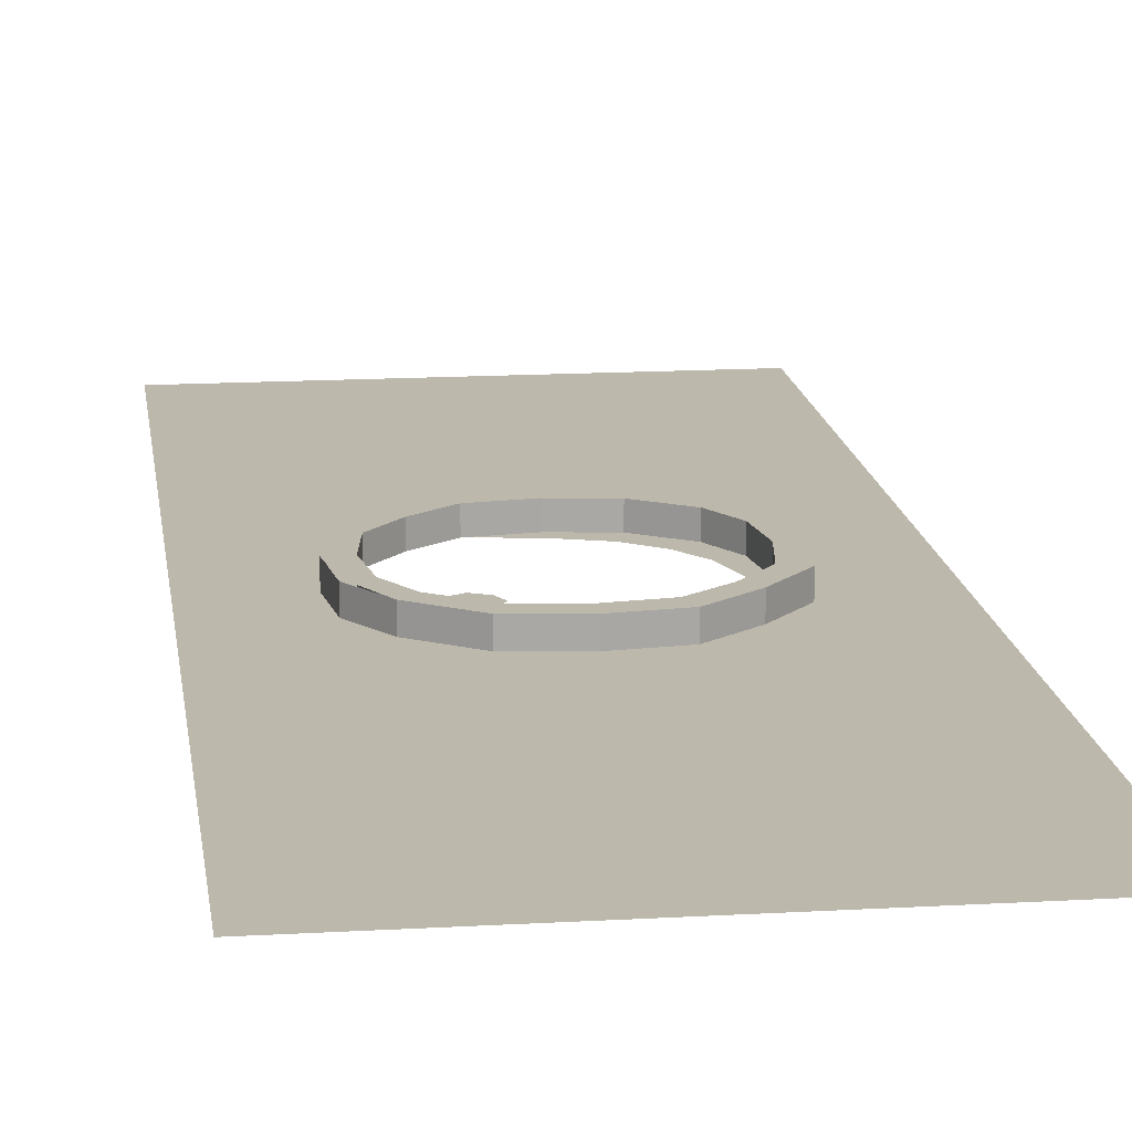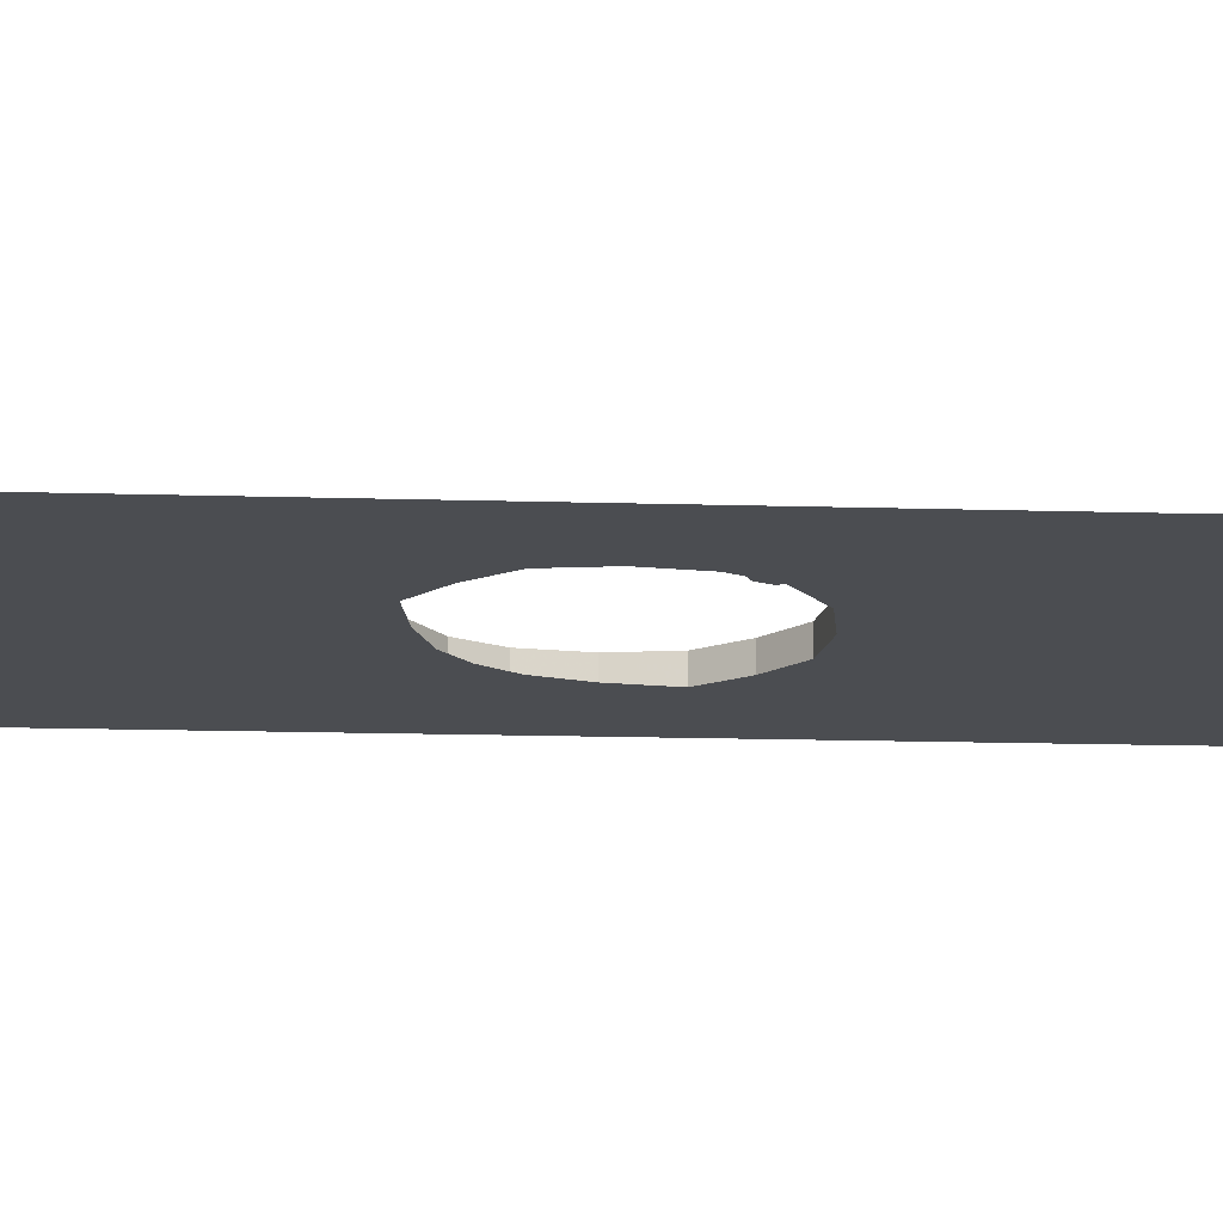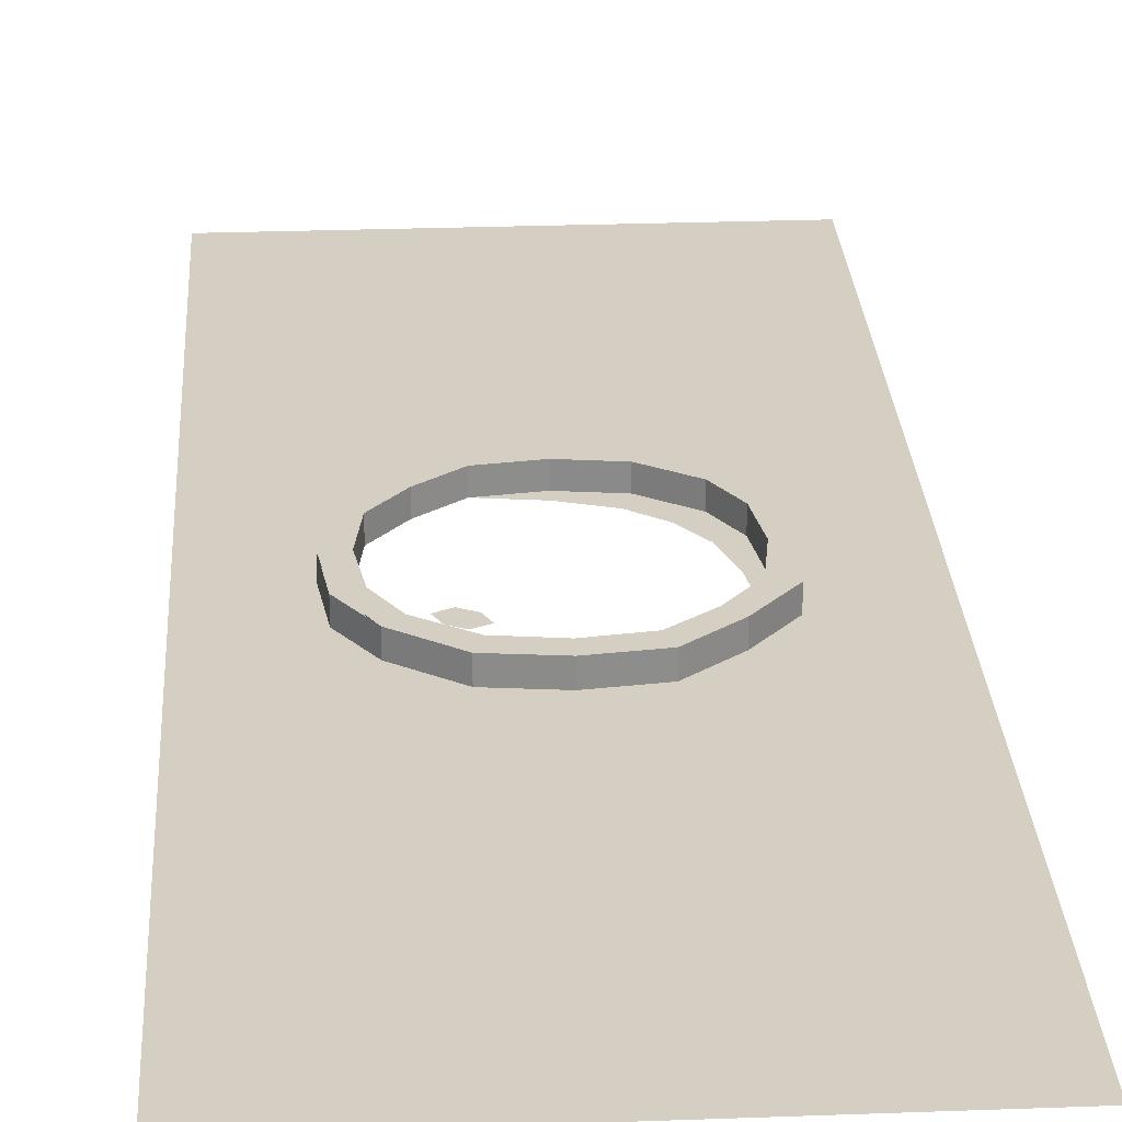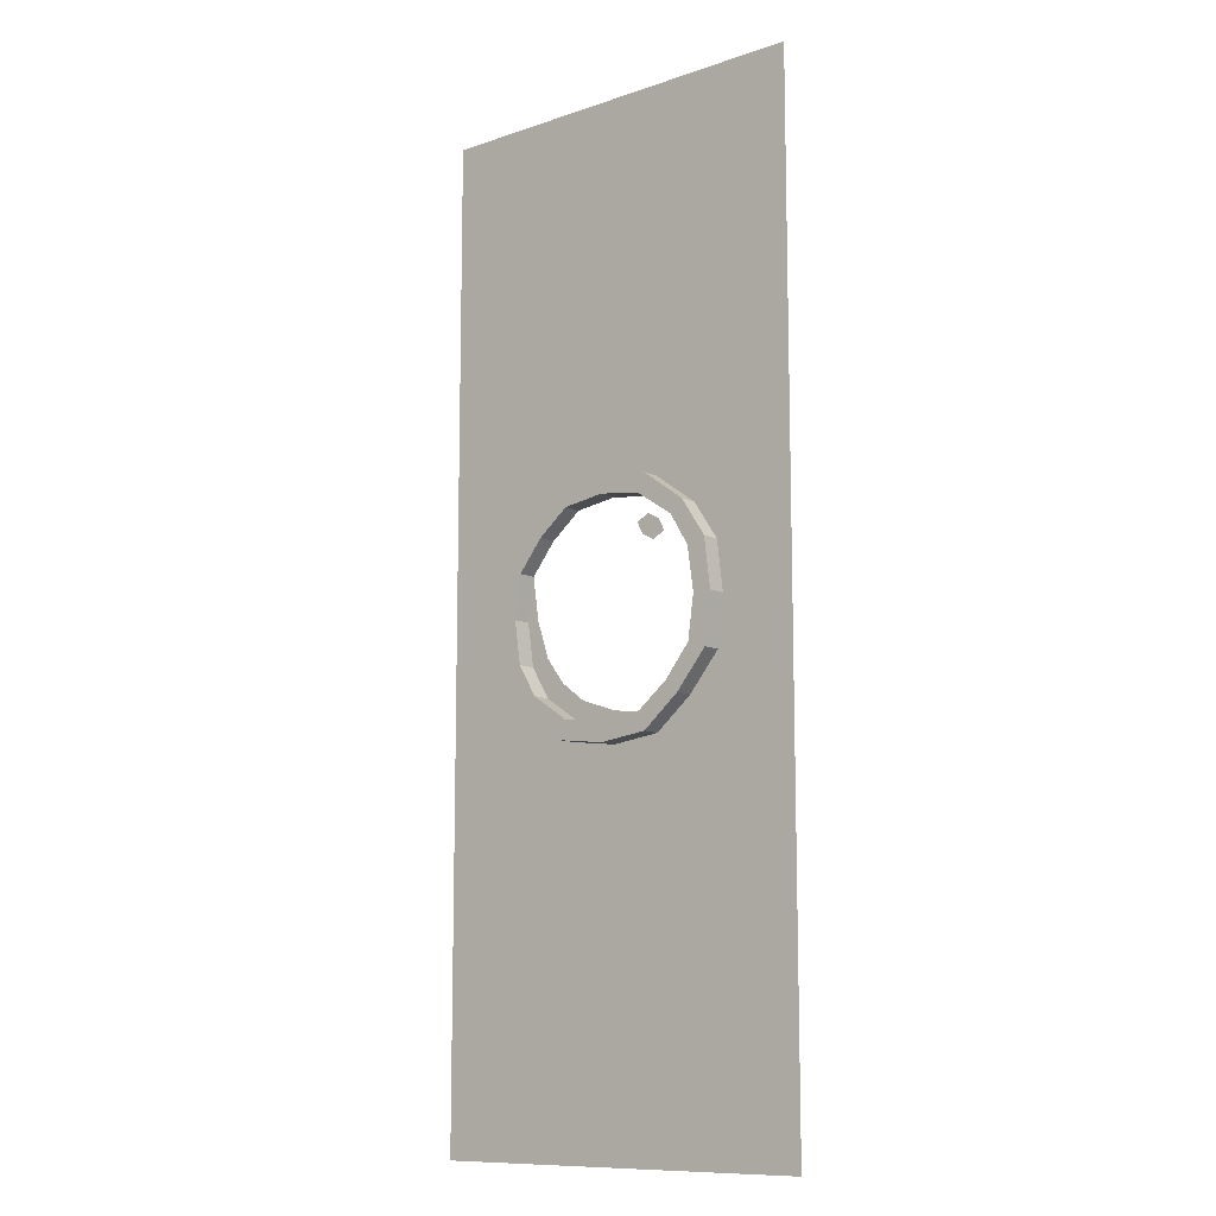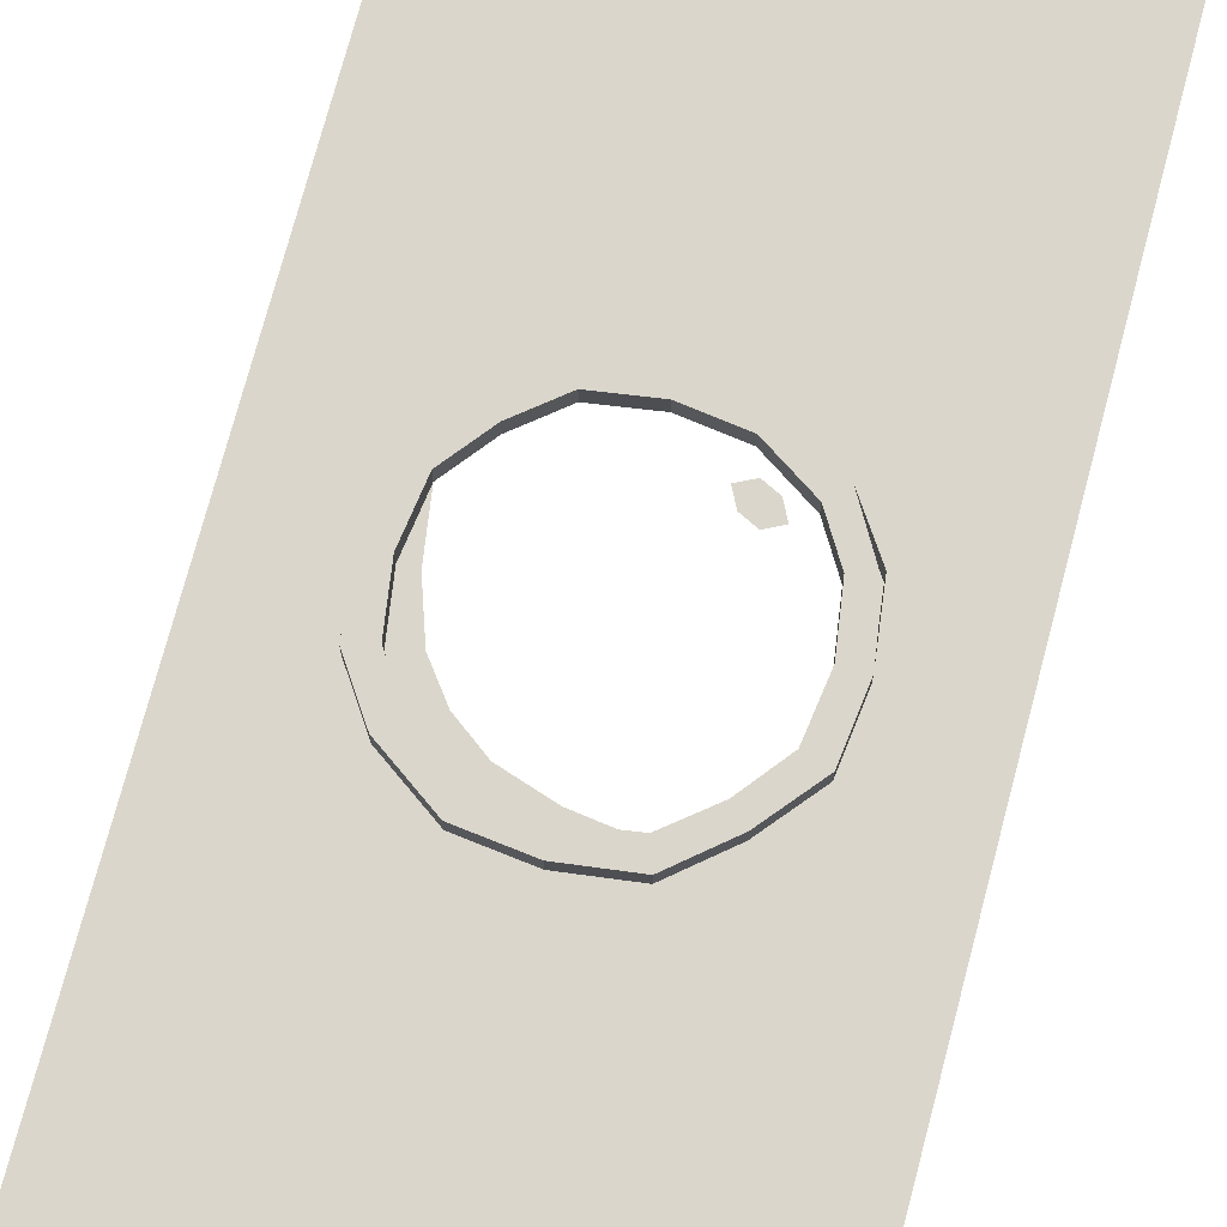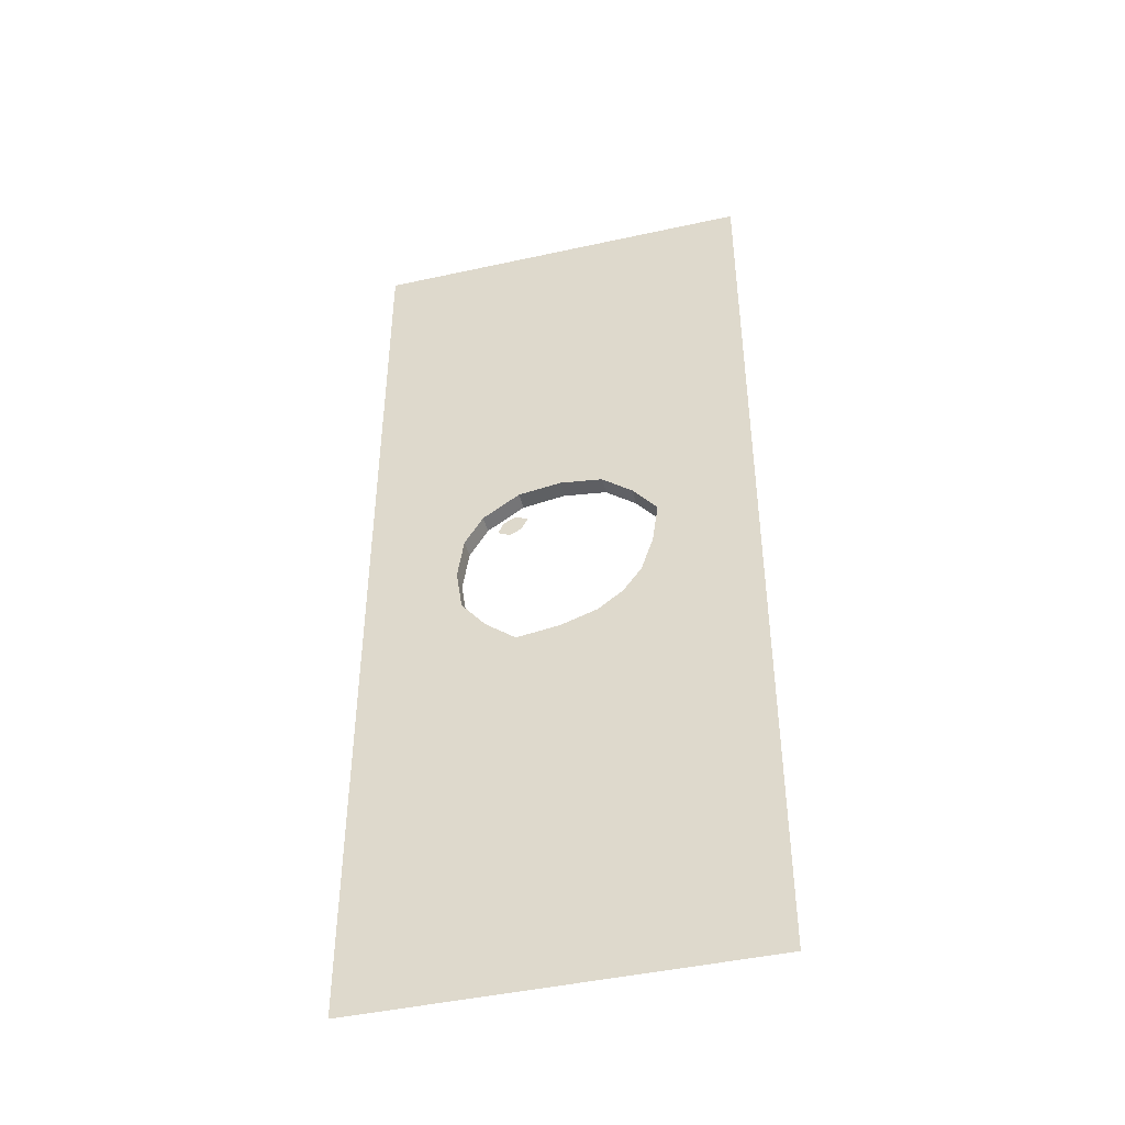
<metadata>
{"format":"obj","ext":"obj","renderer":"f3d","projection":"perspective","resolution":1024,"background":"white","views":[{"elev":14.9,"azim":-7.2,"up":"+Y"},{"elev":-16.0,"azim":-93.5,"up":"+Y"},{"elev":25.8,"azim":-3.4,"up":"+Y"},{"elev":-10.8,"azim":-140.1,"up":"+Z"},{"elev":73.7,"azim":-165.2,"up":"+Y"},{"elev":-45.0,"azim":14.3,"up":"+Z"}]}
</metadata>
<code>
v 0.25 -0.01562 0.625
v 0.05469 -0.01562 0.125
v 0.09375 -0.01562 0.09375
v 0.25 -0.01562 0
v 0.125 -0.01562 0.05469
v 0.1328 -0.01562 0
v 0.125 -0.01562 -0.05469
v 0.1016 -0.01562 -0.09375
v 0.25 -0.01562 -0.625
v 0.05469 -0.01562 -0.125
v 0 -0.01562 -0.1328
v -0.25 -0.01562 -0.625
v -0.05469 -0.01562 -0.125
v -0.09375 -0.01562 -0.09375
v -0.25 -0.01562 0
v -0.125 -0.01562 -0.05469
v -0.1328 -0.01562 0
v -0.125 -0.01562 0.05469
v -0.1016 -0.01562 0.09375
v -0.25 -0.01562 0.625
v -0.05469 -0.01562 0.125
v 0 -0.01562 0.1328
v -0.1484 -0.01562 -0.0625
v -0.1094 -0.01562 -0.1094
v -0.1094 0.007812 -0.1094
v -0.1484 0.007812 -0.0625
v -0.1562 -0.01562 0
v -0.1562 0.007812 0
v -0.1484 -0.01562 0.0625
v -0.1484 0.007812 0.0625
v -0.1172 -0.01562 0.1094
v -0.1172 0.007812 0.1094
v -0.0625 -0.01562 0.1484
v -0.0625 0.007812 0.1484
v 0 -0.01562 0.1562
v 0 0.007812 0.1562
v 0.0625 -0.01562 0.1484
v 0.0625 0.007812 0.1484
v 0.1094 -0.01562 0.1094
v 0.1094 0.007812 0.1094
v 0.1484 -0.01562 0.0625
v 0.1484 0.007812 0.0625
v 0.1562 -0.01562 0
v 0.1562 0.007812 0
v 0.1484 -0.01562 -0.0625
v 0.1484 0.007812 -0.0625
v 0.1172 -0.01562 -0.1094
v 0.1172 0.007812 -0.1094
v 0.0625 -0.01562 -0.1484
v 0.0625 0.007812 -0.1484
v 0 -0.01562 -0.1562
v 0 0.007812 -0.1562
v -0.0625 -0.01562 -0.1484
v -0.0625 0.007812 -0.1484
v -0.09375 0.007812 -0.09375
v -0.125 0.007812 -0.05469
v -0.1328 0.007812 0
v -0.1484 0.007812 0.05469
v -0.125 0.007812 0.05469
v -0.1016 0.007812 0.09375
v -0.05469 0.007812 0.125
v 0 0.007812 0.1328
v 0.05469 0.007812 0.125
v 0.09375 0.007812 0.09375
v 0.125 0.007812 0.05469
v 0.1328 0.007812 0
v 0.125 0.007812 -0.05469
v 0.1016 0.007812 -0.09375
v 0.05469 0.007812 -0.125
v 0 0.007812 -0.1328
v -0.05469 0.007812 -0.125
v 0 -0.01562 -0.1172
v 0.04688 -0.01562 -0.1016
v 0.07812 -0.01562 -0.07812
v 0.1016 -0.01562 -0.04688
v 0.1172 -0.01562 0
v -0.07812 0 0.09375
v -0.05469 0 0.07812
v -0.04688 0 0.09375
v -0.0625 0 0.1016
v -0.08594 0 0.07812
v -0.07031 0 0.07031
f 1 2 3
f 1 3 4
f 4 3 5
f 4 5 6
f 4 6 7
f 4 7 8
f 4 8 9
f 9 8 10
f 9 10 11
f 9 11 12
f 12 11 13
f 12 13 14
f 12 14 15
f 15 14 16
f 15 16 17
f 15 17 18
f 15 18 19
f 15 19 20
f 20 19 21
f 20 21 22
f 20 22 1
f 1 22 2
f 23 24 25
f 23 25 26
f 23 26 27
f 27 26 28
f 27 28 29
f 29 28 30
f 29 30 31
f 31 30 32
f 31 32 33
f 33 32 34
f 33 34 35
f 35 34 36
f 35 36 37
f 37 36 38
f 37 38 39
f 39 38 40
f 39 40 41
f 41 40 42
f 41 42 43
f 43 42 44
f 43 44 45
f 45 44 46
f 45 46 47
f 47 46 48
f 47 48 49
f 49 48 50
f 49 50 51
f 51 50 52
f 51 52 53
f 53 52 54
f 53 54 24
f 24 54 25
f 25 54 55
f 25 55 56
f 25 56 26
f 26 56 28
f 28 56 57
f 28 57 58
f 58 57 59
f 58 59 32
f 32 59 60
f 32 60 34
f 34 60 61
f 34 61 36
f 36 61 62
f 36 62 63
f 36 63 38
f 38 63 64
f 38 64 40
f 40 64 65
f 40 65 42
f 42 65 66
f 42 66 44
f 44 66 67
f 44 67 46
f 46 67 68
f 46 68 48
f 48 68 69
f 48 69 50
f 50 69 70
f 50 70 52
f 52 70 71
f 52 71 54
f 54 71 55
f 55 71 13
f 55 13 14
f 55 14 56
f 56 14 16
f 56 16 57
f 57 16 17
f 57 17 59
f 59 17 18
f 59 18 60
f 60 18 19
f 60 19 61
f 61 19 21
f 61 21 62
f 62 21 22
f 62 22 63
f 63 22 2
f 63 2 64
f 64 2 3
f 64 3 65
f 65 3 5
f 65 5 66
f 66 5 6
f 66 6 67
f 67 6 7
f 67 7 68
f 68 7 8
f 68 8 69
f 69 8 10
f 69 10 70
f 70 10 11
f 70 11 71
f 71 11 13
f 13 11 72
f 72 11 10
f 72 10 73
f 73 10 8
f 73 8 74
f 74 8 7
f 74 7 75
f 75 7 6
f 75 6 76
f 76 6 5
f 77 78 79
f 77 79 80
f 81 82 78
f 81 78 77

</code>
